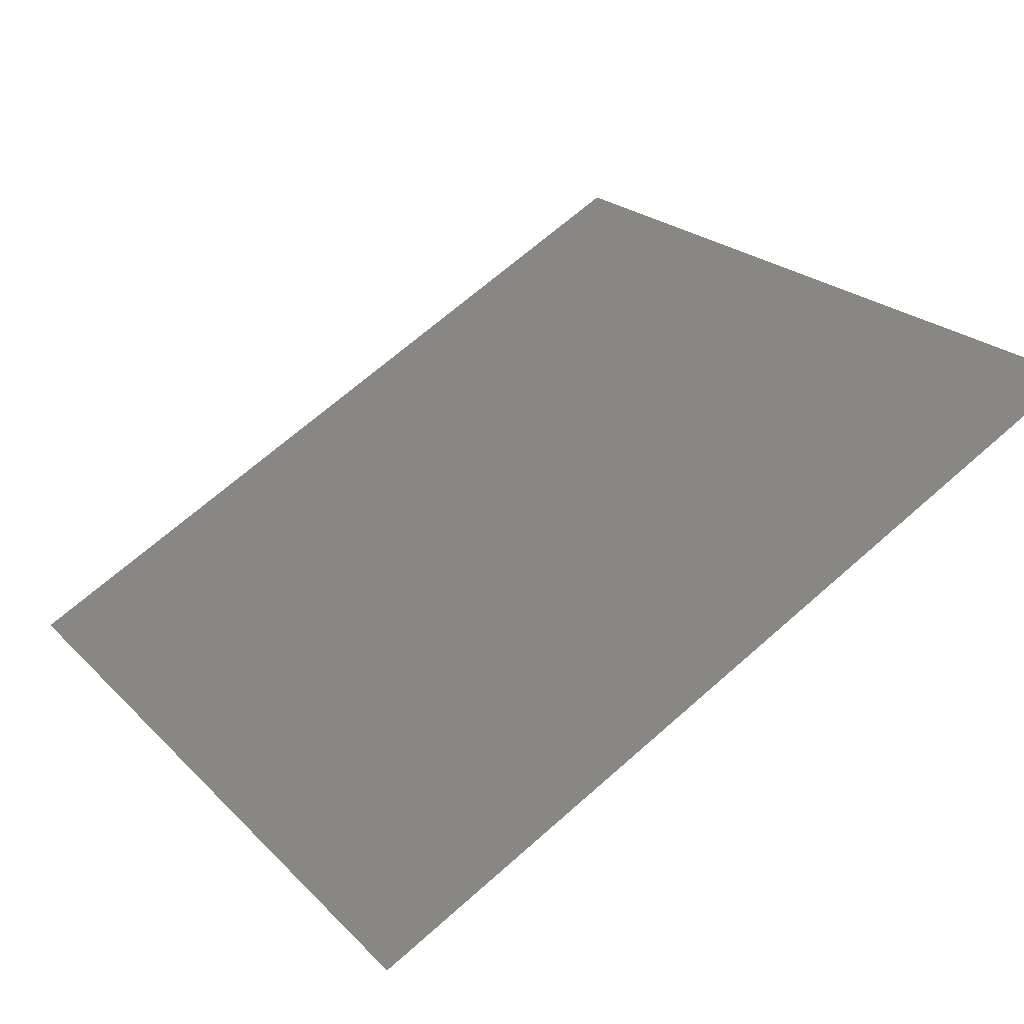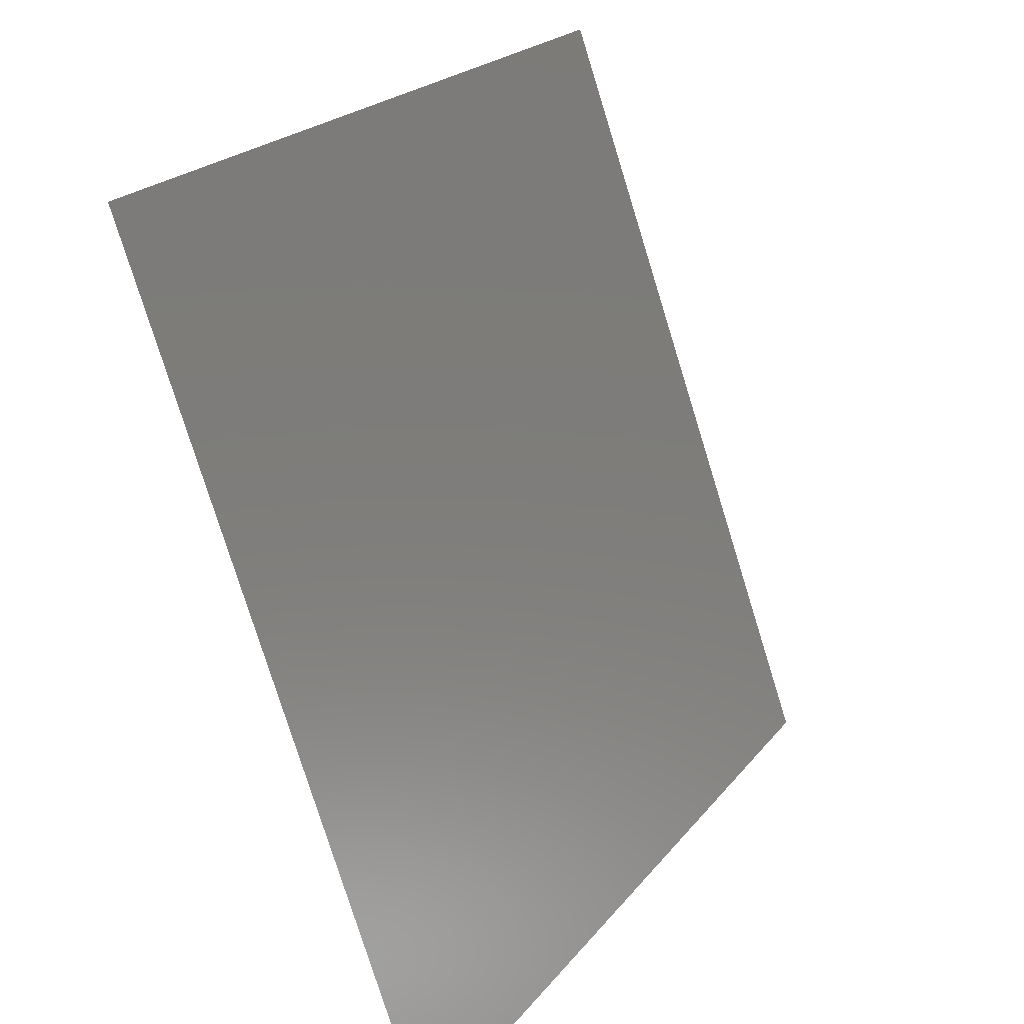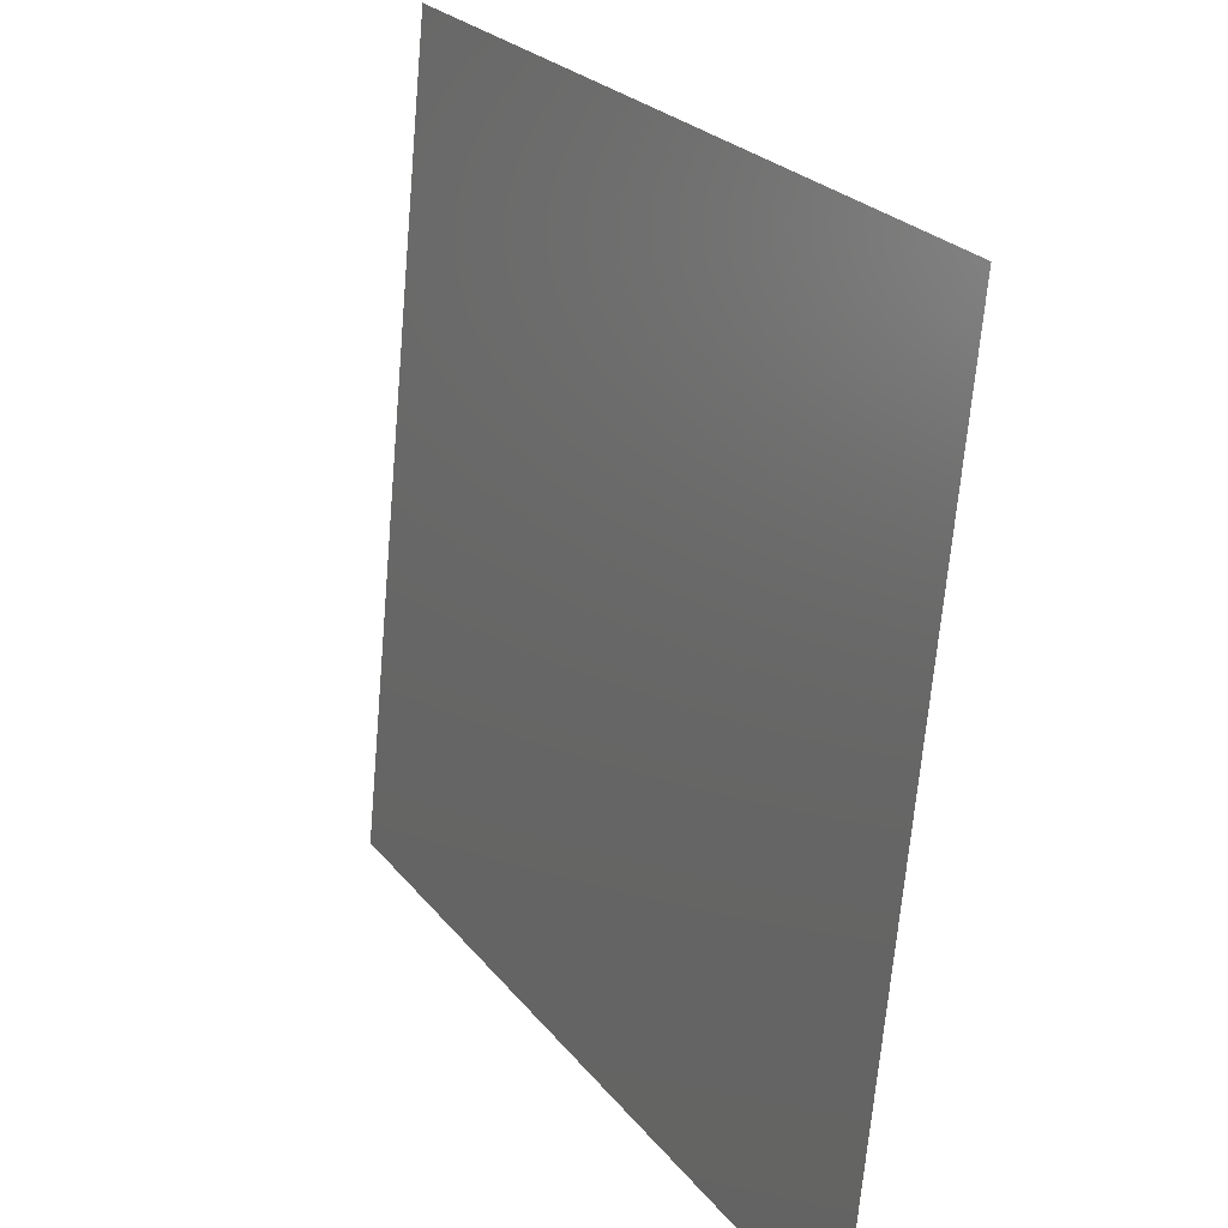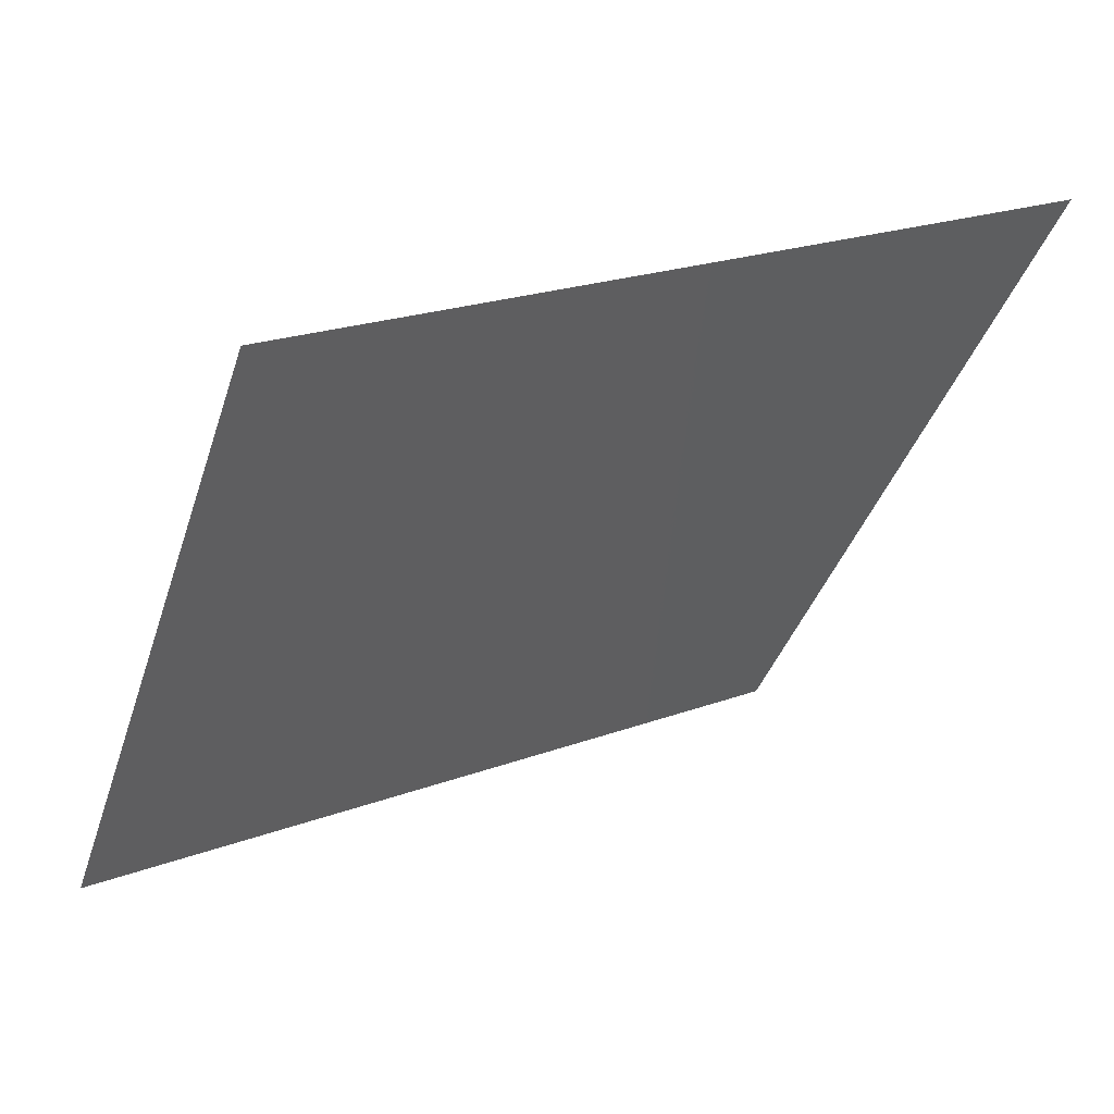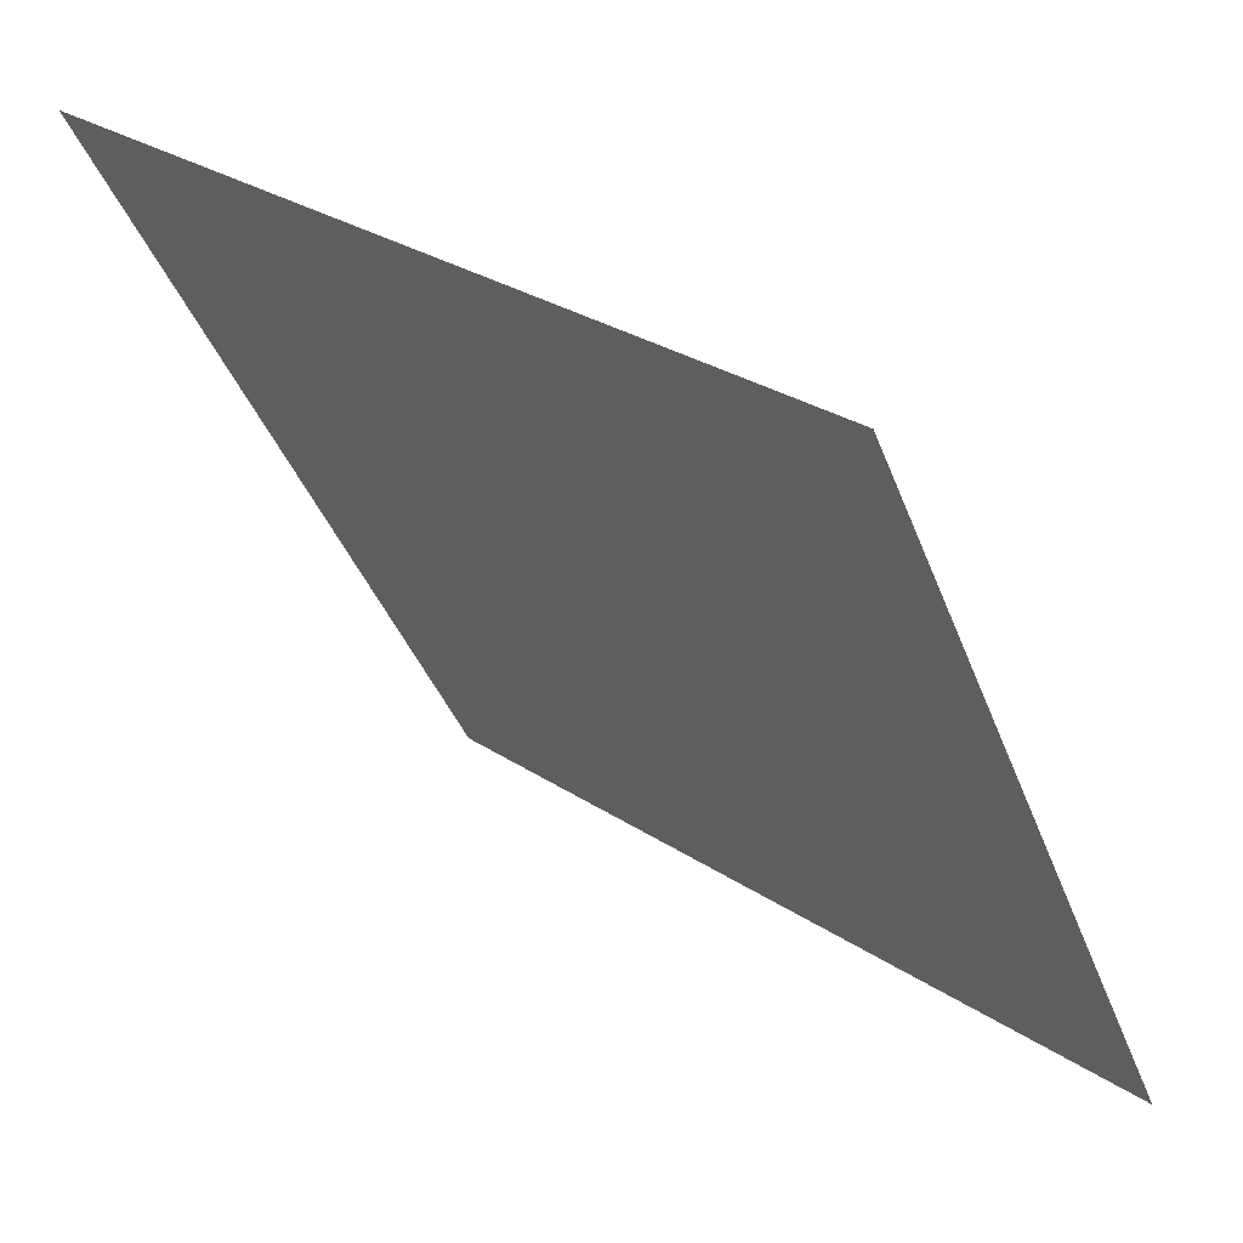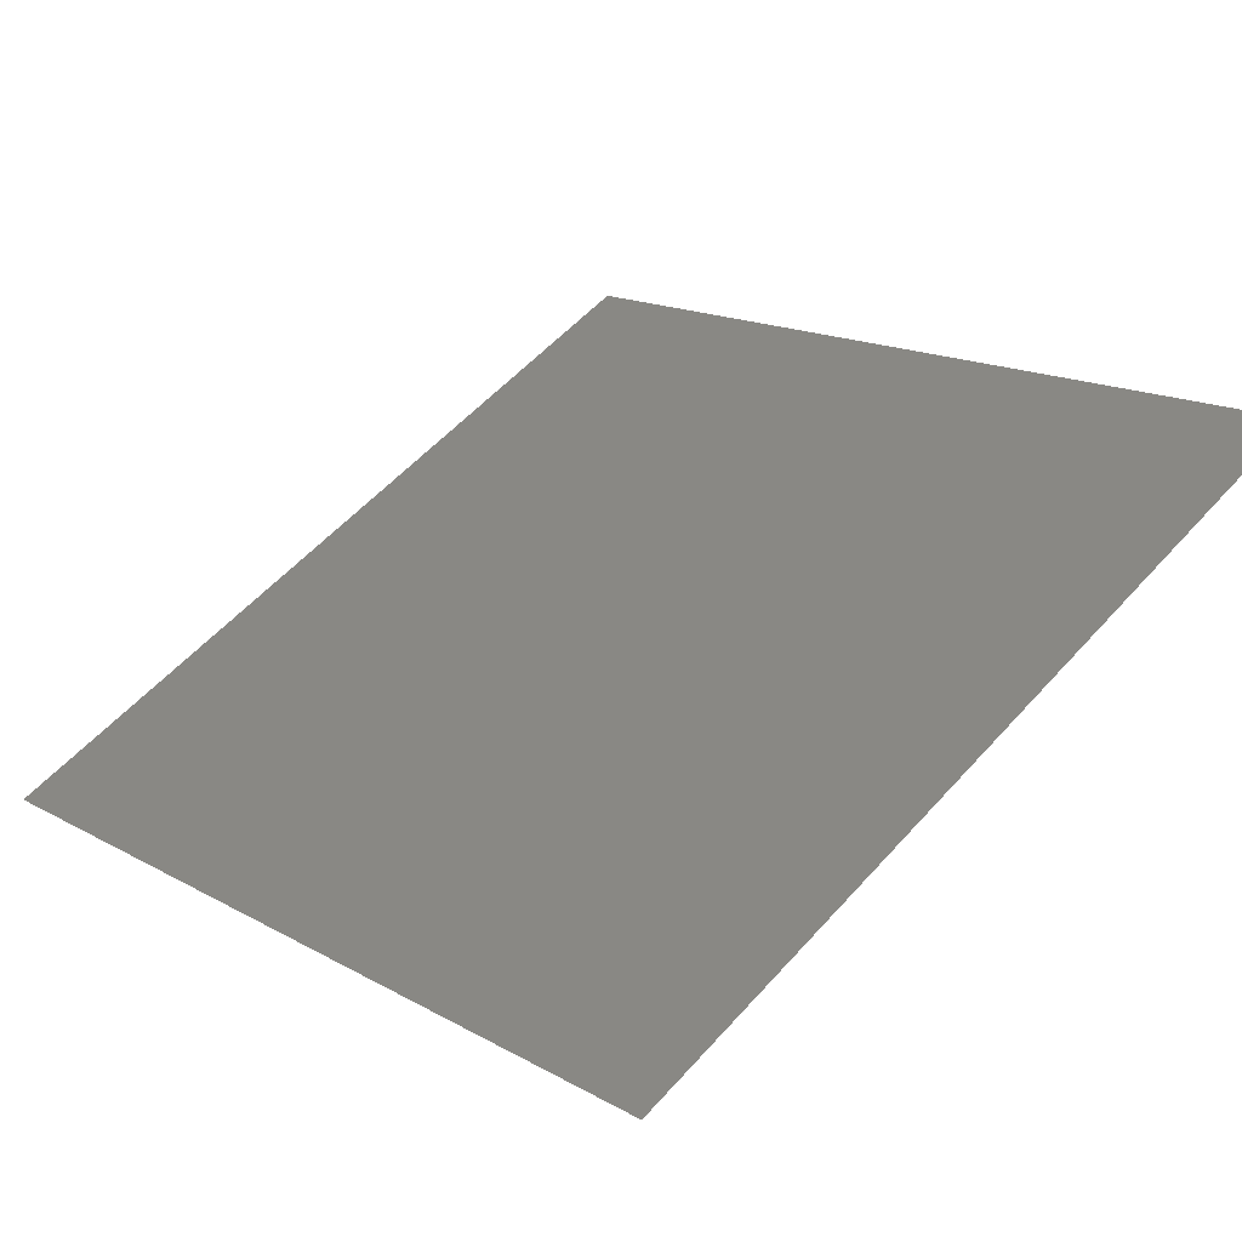
<metadata>
{"format":"stl","ext":"stl","renderer":"f3d","projection":"perspective","resolution":1024,"background":"white","views":[{"elev":22.2,"azim":-121.5,"up":"+Y"},{"elev":-77.6,"azim":107.2,"up":"+Z"},{"elev":-68.4,"azim":-95.0,"up":"+Z"},{"elev":-39.2,"azim":-107.3,"up":"+Y"},{"elev":29.4,"azim":-135.8,"up":"+Z"},{"elev":55.6,"azim":-48.9,"up":"+Y"}]}
</metadata>
<code>
# stl→obj: 4 verts, 2 faces
v 102.3 231.9 204
v 102.3 229 198.6
v 108.1 231.9 204
v 108.1 229 198.6
f 1 2 3
f 2 3 4

</code>
